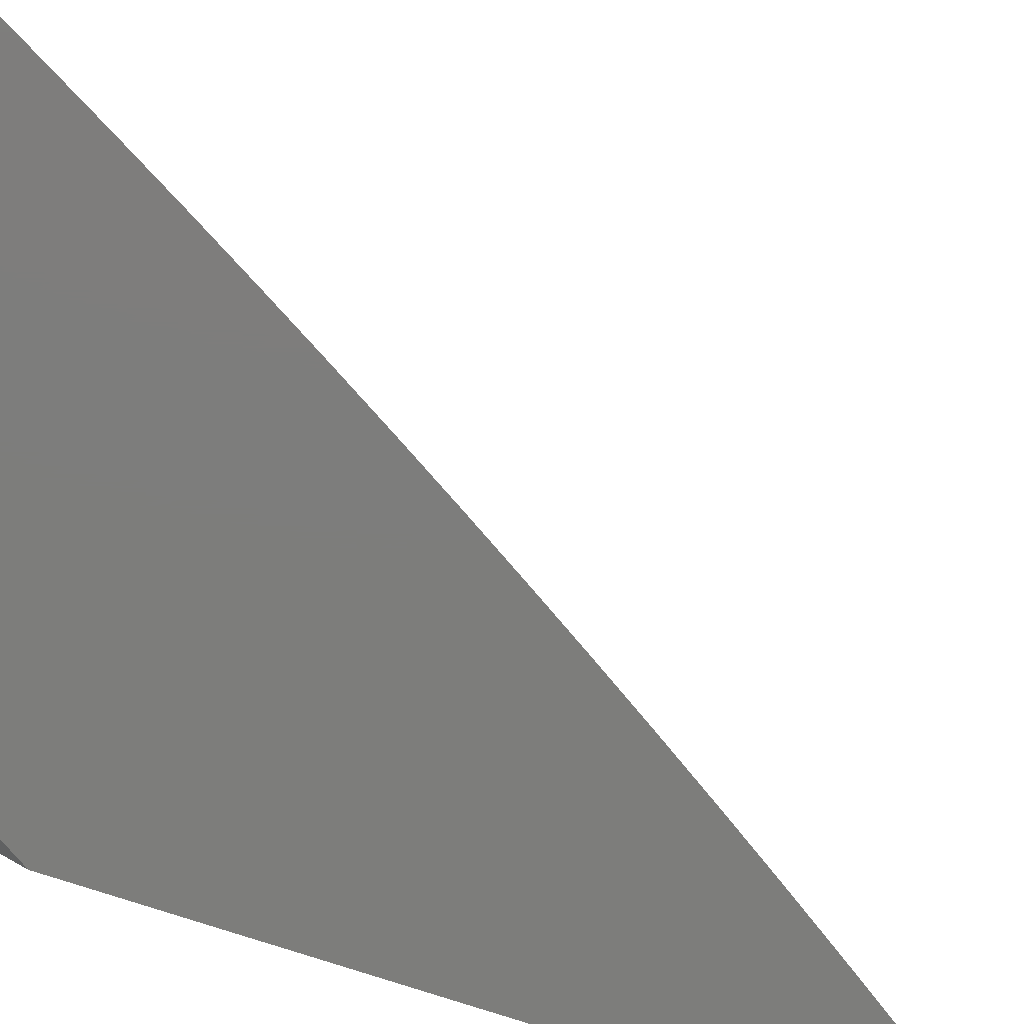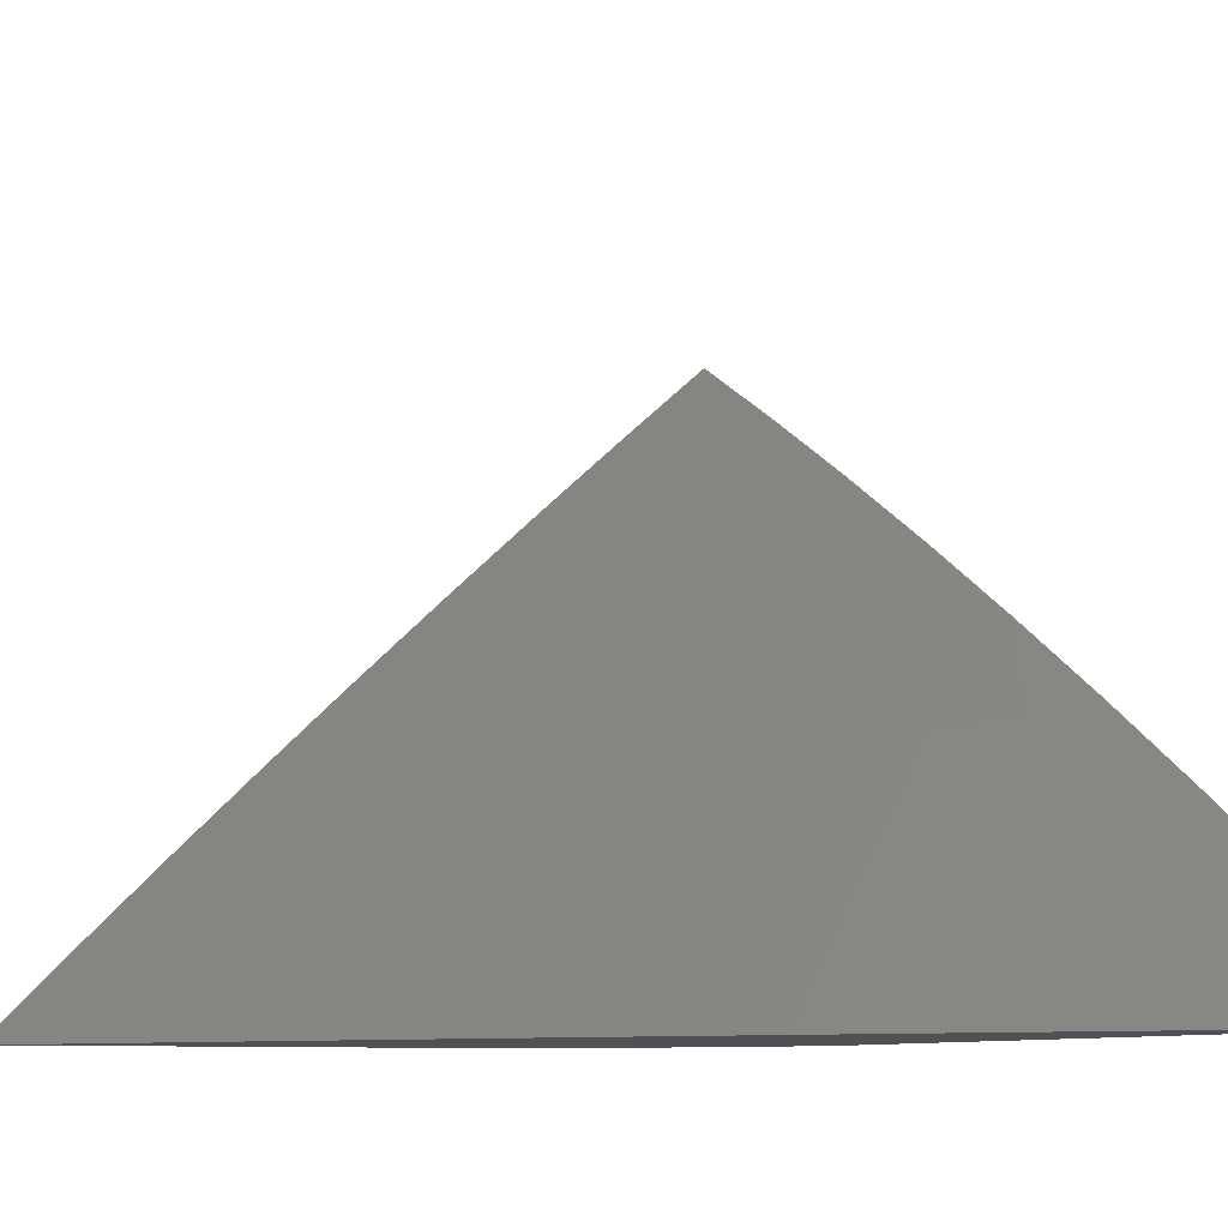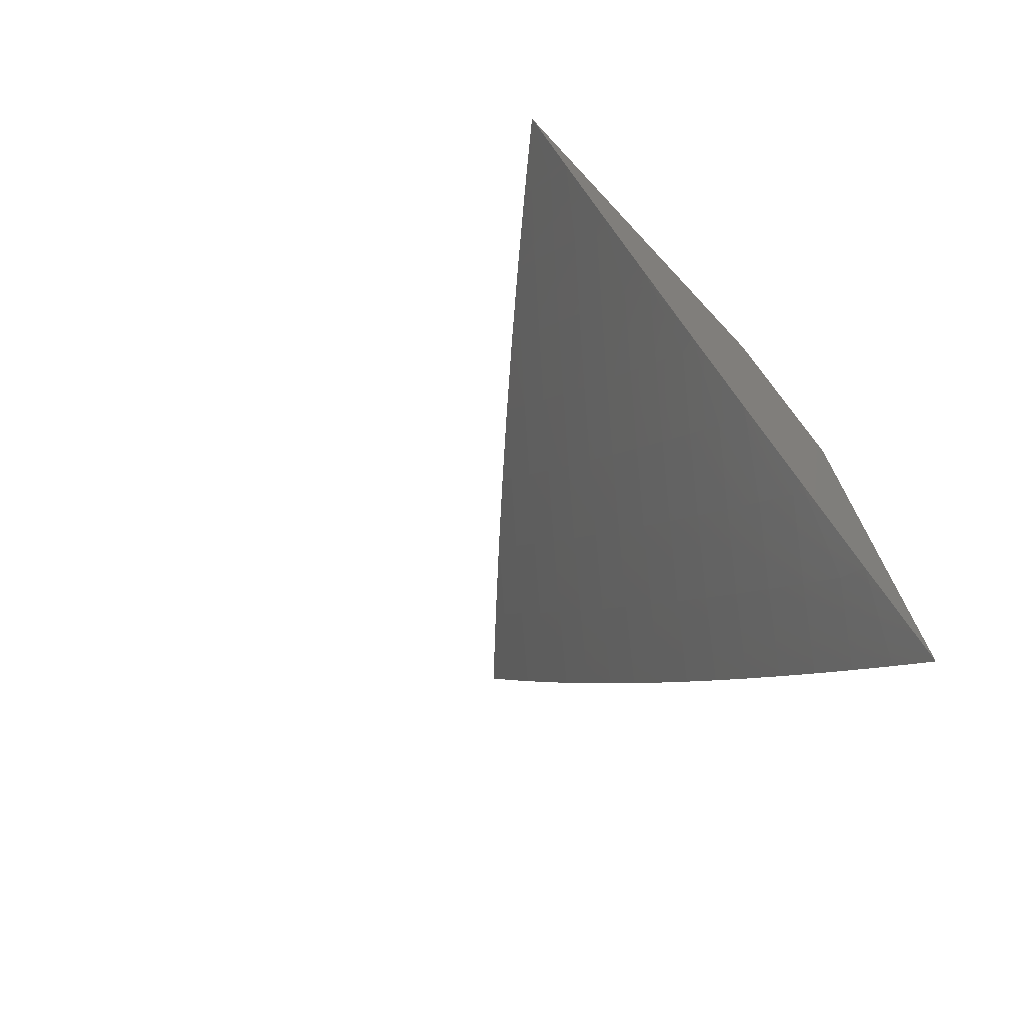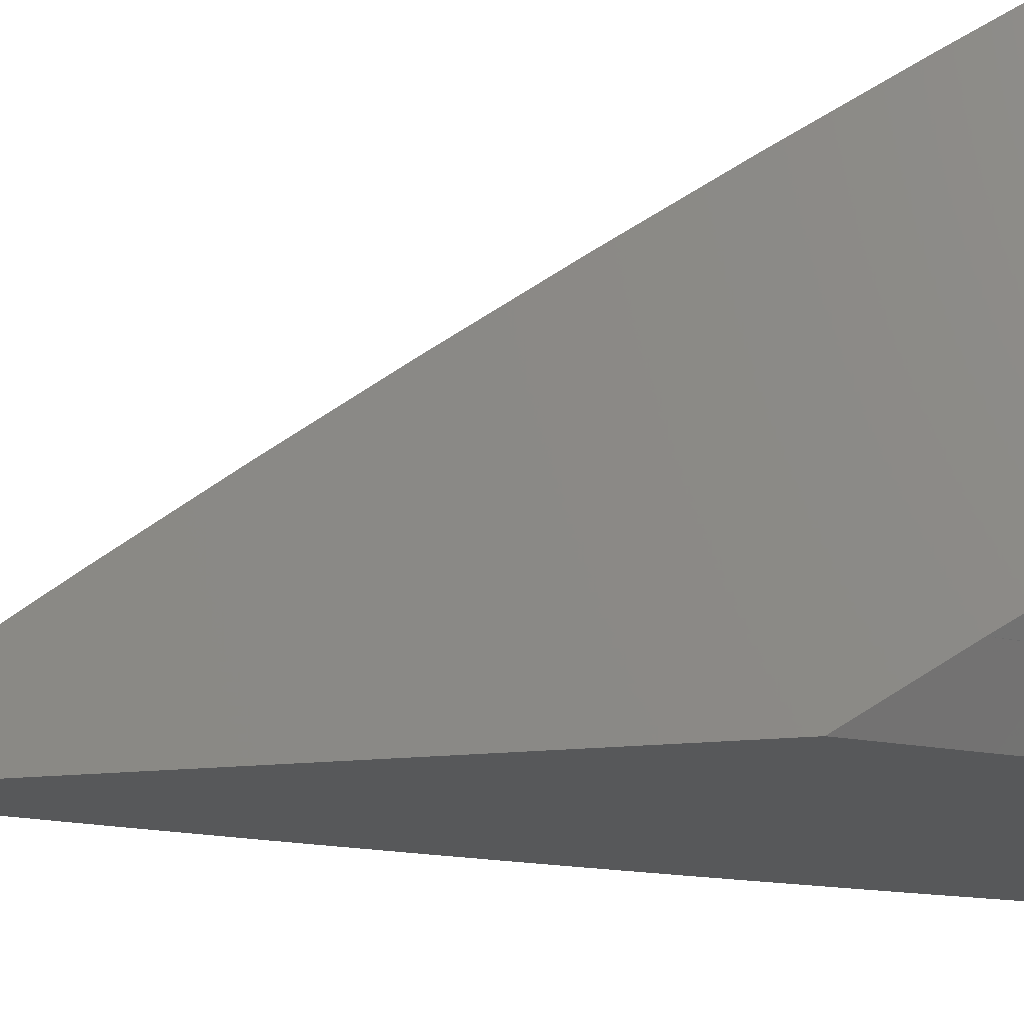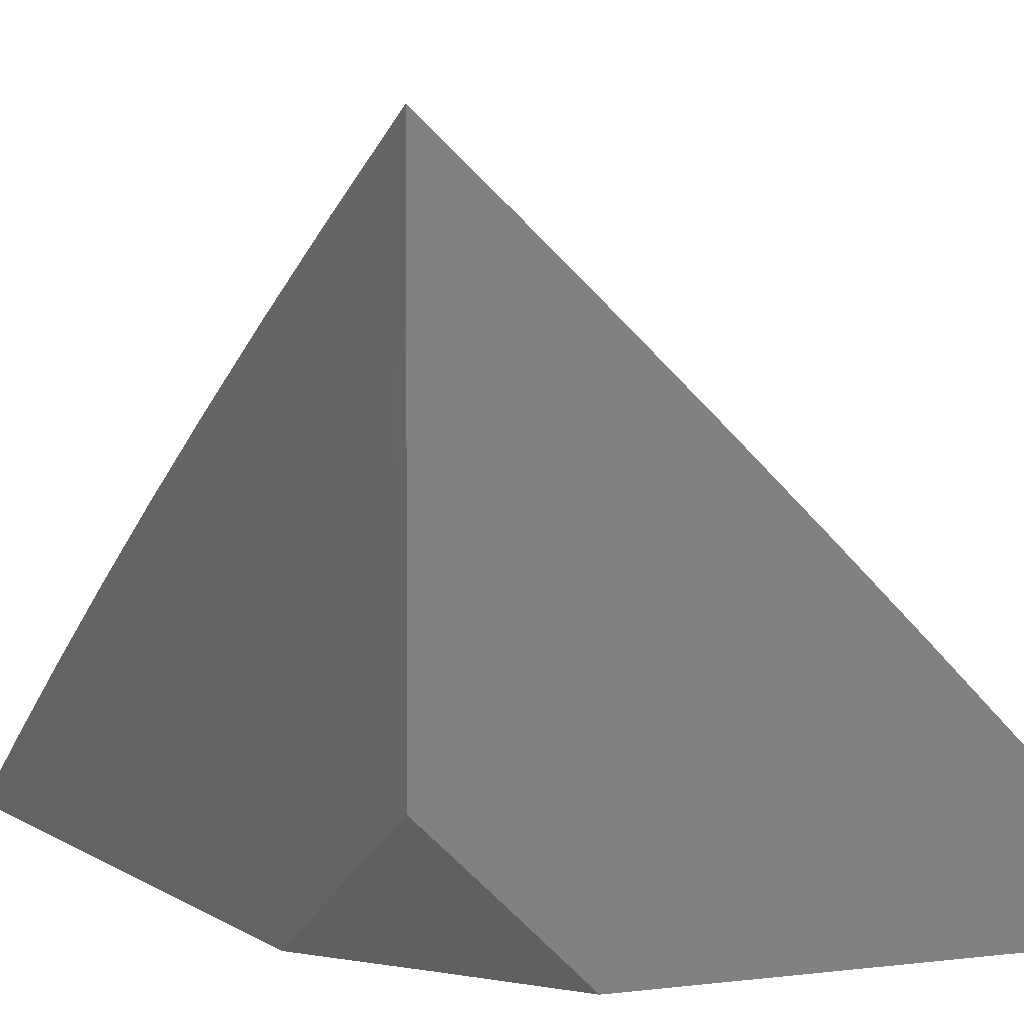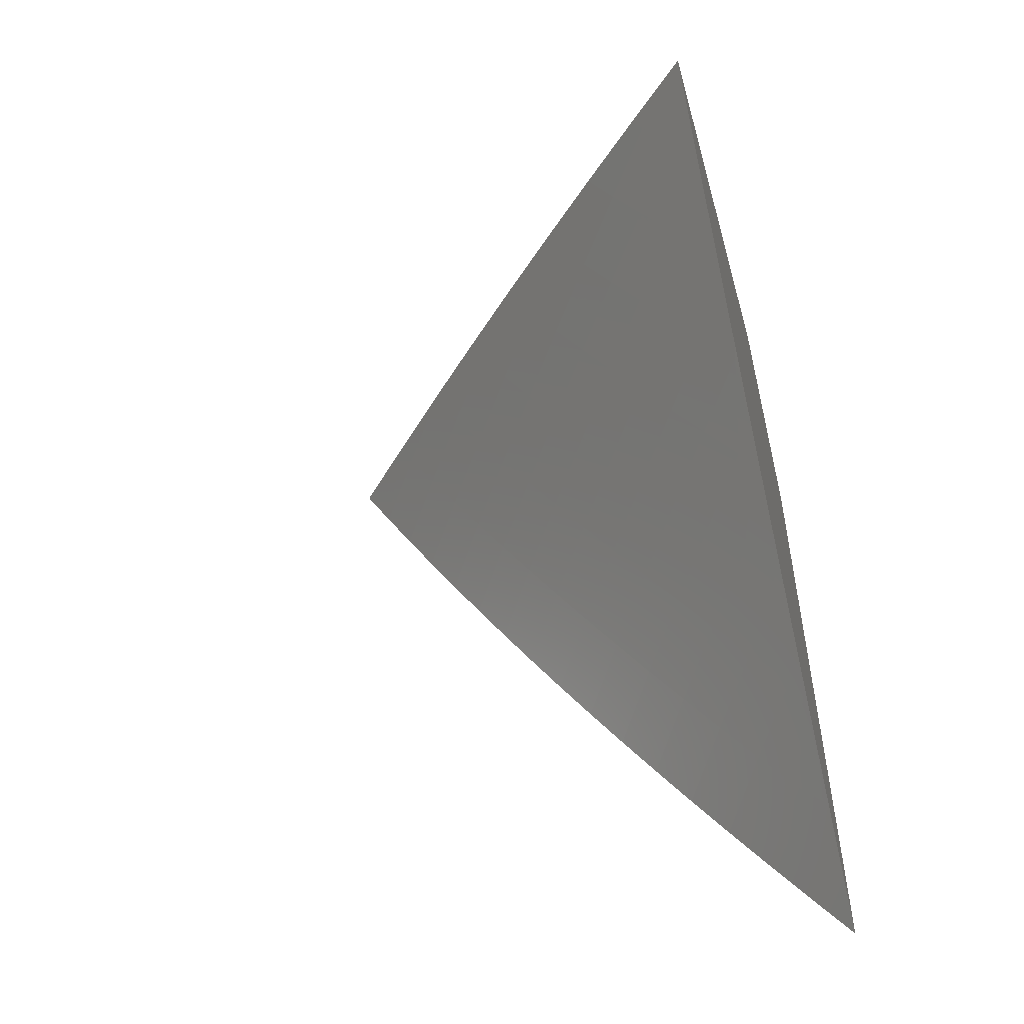
<metadata>
{"format":"stl","ext":"stl","renderer":"f3d","projection":"perspective","resolution":1024,"background":"white","views":[{"elev":-76.6,"azim":-108.2,"up":"+Z"},{"elev":-7.5,"azim":-24.0,"up":"+Z"},{"elev":-72.8,"azim":43.1,"up":"+Y"},{"elev":-19.5,"azim":101.2,"up":"+Z"},{"elev":3.1,"azim":155.0,"up":"+Z"},{"elev":-52.4,"azim":15.8,"up":"+Y"}]}
</metadata>
<code>
# stl→obj: 100 verts, 196 faces
v -7 -4.203 8
v -7.063 -4.102 8
v -7 -4.102 8.058
v -7.017 -4.076 8.058
v -7.032 -4.05 8.058
v -7.047 -4.025 8.058
v -7.124 -4 8
v -7.062 -4 8.058
v -7 -4 8.115
v -7.557 -4 8
v -7.526 -4.059 8
v -7.49 -4 8.067
v -7.474 -4.031 8.067
v -7.421 -4 8.134
v -7.421 -4.002 8.133
v -7.353 -4 8.2
v -7.39 -4.059 8.133
v -7.337 -4.03 8.199
v -7.305 -4.087 8.199
v -7.252 -4.057 8.264
v -7.221 -4.114 8.264
v -7.167 -4.083 8.329
v -7.135 -4.139 8.329
v -7.082 -4.108 8.394
v -7.05 -4.163 8.394
v -7 -4.117 8.462
v -7.017 -4.218 8.394
v -7 -4.233 8.401
v -7.07 -4.25 8.329
v -7.037 -4.305 8.329
v -7.123 -4.281 8.264
v -7.089 -4.337 8.264
v -7.175 -4.313 8.199
v -7.141 -4.369 8.199
v -7.226 -4.344 8.133
v -7.192 -4.4 8.133
v -7.278 -4.375 8.067
v -7.243 -4.431 8.067
v -7.327 -4.407 8
v -7.293 -4.464 8
v -7.442 -4.088 8.067
v -7.494 -4.118 8
v -7.41 -4.146 8.067
v -7.461 -4.176 8
v -7.378 -4.203 8.067
v -7.429 -4.234 8
v -7.345 -4.261 8.067
v -7.395 -4.292 8
v -7.312 -4.318 8.067
v -7.362 -4.35 8
v -7.208 -4.488 8.067
v -7.258 -4.521 8
v -7.173 -4.544 8.067
v -7.222 -4.577 8
v -7.137 -4.6 8.067
v -7.186 -4.633 8
v -7.101 -4.656 8.067
v -7.15 -4.689 8
v -7.064 -4.711 8.067
v -7.113 -4.745 8
v -7.027 -4.767 8.067
v -7.076 -4.8 8
v -7 -4.8 8.071
v -7.038 -4.856 8
v -7 -4.91 8
v -7 -4.688 8.14
v -7.015 -4.678 8.133
v -7 -4.576 8.208
v -7.051 -4.623 8.133
v -7.036 -4.535 8.199
v -7.087 -4.568 8.133
v -7.123 -4.512 8.133
v -7 -4.463 8.274
v -7.072 -4.48 8.199
v -7.158 -4.456 8.133
v -7 -4.348 8.338
v -7.003 -4.36 8.329
v -7.02 -4.447 8.264
v -7.106 -4.424 8.199
v -7.028 -4.077 8.458
v -7 -4 8.521
v -7.06 -4.022 8.458
v -7.072 -4 8.458
v -7.114 -4.053 8.394
v -7.143 -4 8.395
v -7.199 -4.028 8.329
v -7.213 -4 8.33
v -7.283 -4 8.265
v -7.284 -4 8.264
v -7.358 -4.117 8.133
v -7.326 -4.174 8.133
v -7.293 -4.231 8.133
v -7.26 -4.287 8.133
v -7.274 -4.144 8.199
v -7.188 -4.17 8.264
v -7.103 -4.195 8.329
v -7.241 -4.2 8.199
v -7.208 -4.257 8.199
v -7.156 -4.226 8.264
v -7.055 -4.392 8.264
f 1 2 3
f 3 2 4
f 3 4 5
f 5 4 2
f 5 2 6
f 6 2 7
f 6 7 8
f 8 9 6
f 6 9 5
f 9 3 5
f 10 11 12
f 12 11 13
f 12 13 14
f 14 13 15
f 14 15 16
f 16 15 17
f 16 17 18
f 18 17 19
f 18 19 20
f 20 19 21
f 20 21 22
f 22 21 23
f 22 23 24
f 24 23 25
f 24 25 26
f 26 25 27
f 26 27 28
f 28 27 29
f 28 29 30
f 30 29 31
f 30 31 32
f 32 31 33
f 32 33 34
f 34 33 35
f 34 35 36
f 36 35 37
f 36 37 38
f 38 37 39
f 38 39 40
f 13 11 41
f 41 11 42
f 41 42 43
f 43 42 44
f 43 44 45
f 45 44 46
f 45 46 47
f 47 46 48
f 47 48 49
f 49 48 50
f 49 50 37
f 37 50 39
f 38 40 51
f 51 40 52
f 51 52 53
f 53 52 54
f 53 54 55
f 55 54 56
f 55 56 57
f 57 56 58
f 57 58 59
f 59 58 60
f 59 60 61
f 61 60 62
f 61 62 63
f 63 62 64
f 63 64 65
f 63 66 61
f 61 66 59
f 59 66 67
f 67 66 68
f 67 68 69
f 69 68 70
f 69 70 71
f 71 70 72
f 71 72 53
f 53 72 51
f 68 73 70
f 70 73 74
f 70 74 72
f 72 74 75
f 72 75 51
f 51 75 38
f 76 77 73
f 73 77 78
f 73 78 74
f 74 78 79
f 74 79 75
f 75 79 36
f 75 36 38
f 77 76 30
f 30 76 28
f 24 26 80
f 80 26 81
f 80 81 82
f 82 81 83
f 82 83 84
f 84 83 85
f 84 85 22
f 22 85 86
f 22 86 20
f 20 86 87
f 20 87 88
f 85 87 86
f 20 88 89
f 89 88 16
f 89 16 18
f 18 20 89
f 17 15 13
f 17 13 41
f 17 41 90
f 90 41 43
f 90 43 91
f 91 43 45
f 91 45 92
f 92 45 47
f 92 47 93
f 93 47 49
f 93 49 35
f 35 49 37
f 17 90 19
f 19 90 94
f 19 94 21
f 21 94 95
f 21 95 23
f 23 95 96
f 23 96 25
f 25 96 27
f 94 90 91
f 94 91 97
f 97 91 92
f 97 92 98
f 98 92 93
f 98 93 33
f 33 93 35
f 80 82 84
f 80 84 24
f 24 84 22
f 94 97 95
f 95 97 99
f 95 99 96
f 96 99 29
f 96 29 27
f 99 97 98
f 33 31 98
f 98 31 99
f 31 29 99
f 36 79 34
f 34 79 100
f 34 100 32
f 32 100 77
f 32 77 30
f 78 77 100
f 100 79 78
f 69 71 55
f 55 71 53
f 67 69 57
f 57 69 55
f 59 67 57
f 8 88 9
f 9 88 87
f 9 87 85
f 8 7 88
f 88 7 16
f 16 7 14
f 14 7 12
f 12 7 10
f 85 83 9
f 9 83 81
f 2 39 7
f 7 39 50
f 7 50 48
f 1 52 2
f 2 52 40
f 2 40 39
f 65 64 1
f 1 64 62
f 1 62 60
f 60 58 1
f 1 58 56
f 1 56 54
f 54 52 1
f 48 46 7
f 7 46 44
f 7 44 42
f 42 11 7
f 7 11 10
f 3 68 1
f 1 68 66
f 1 66 63
f 68 3 73
f 73 3 9
f 73 9 76
f 76 9 28
f 28 9 26
f 26 9 81
f 63 65 1

</code>
